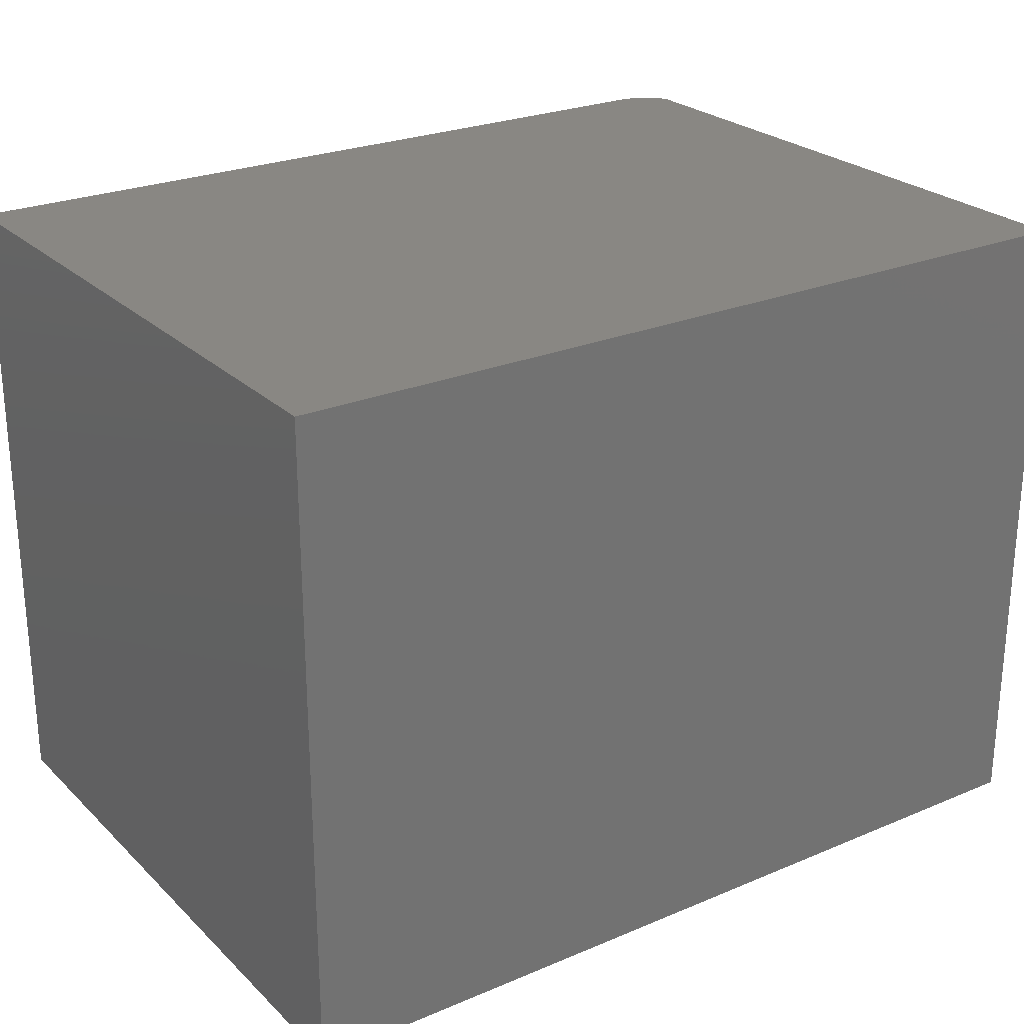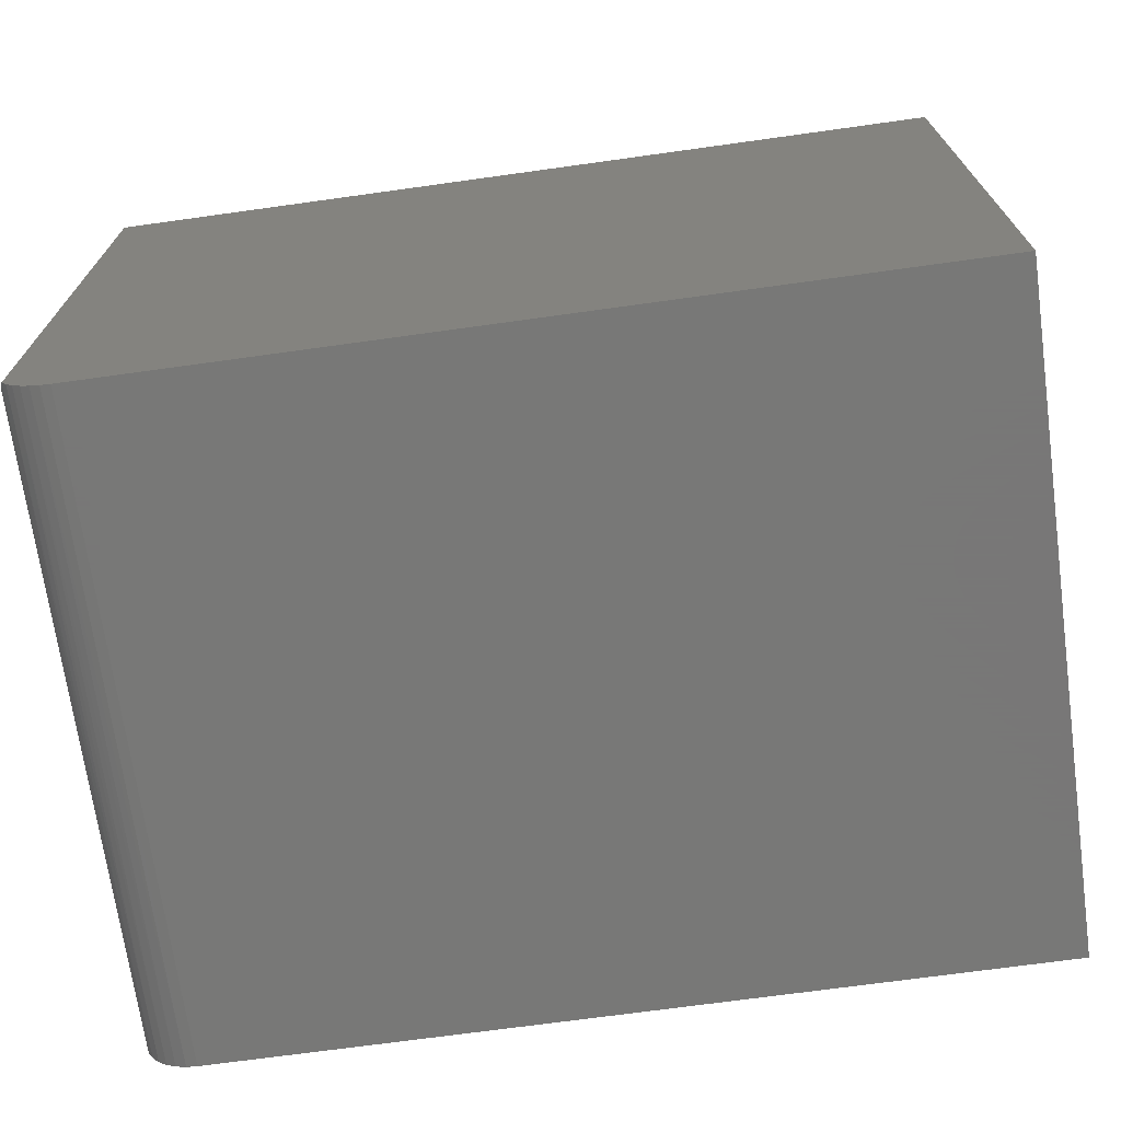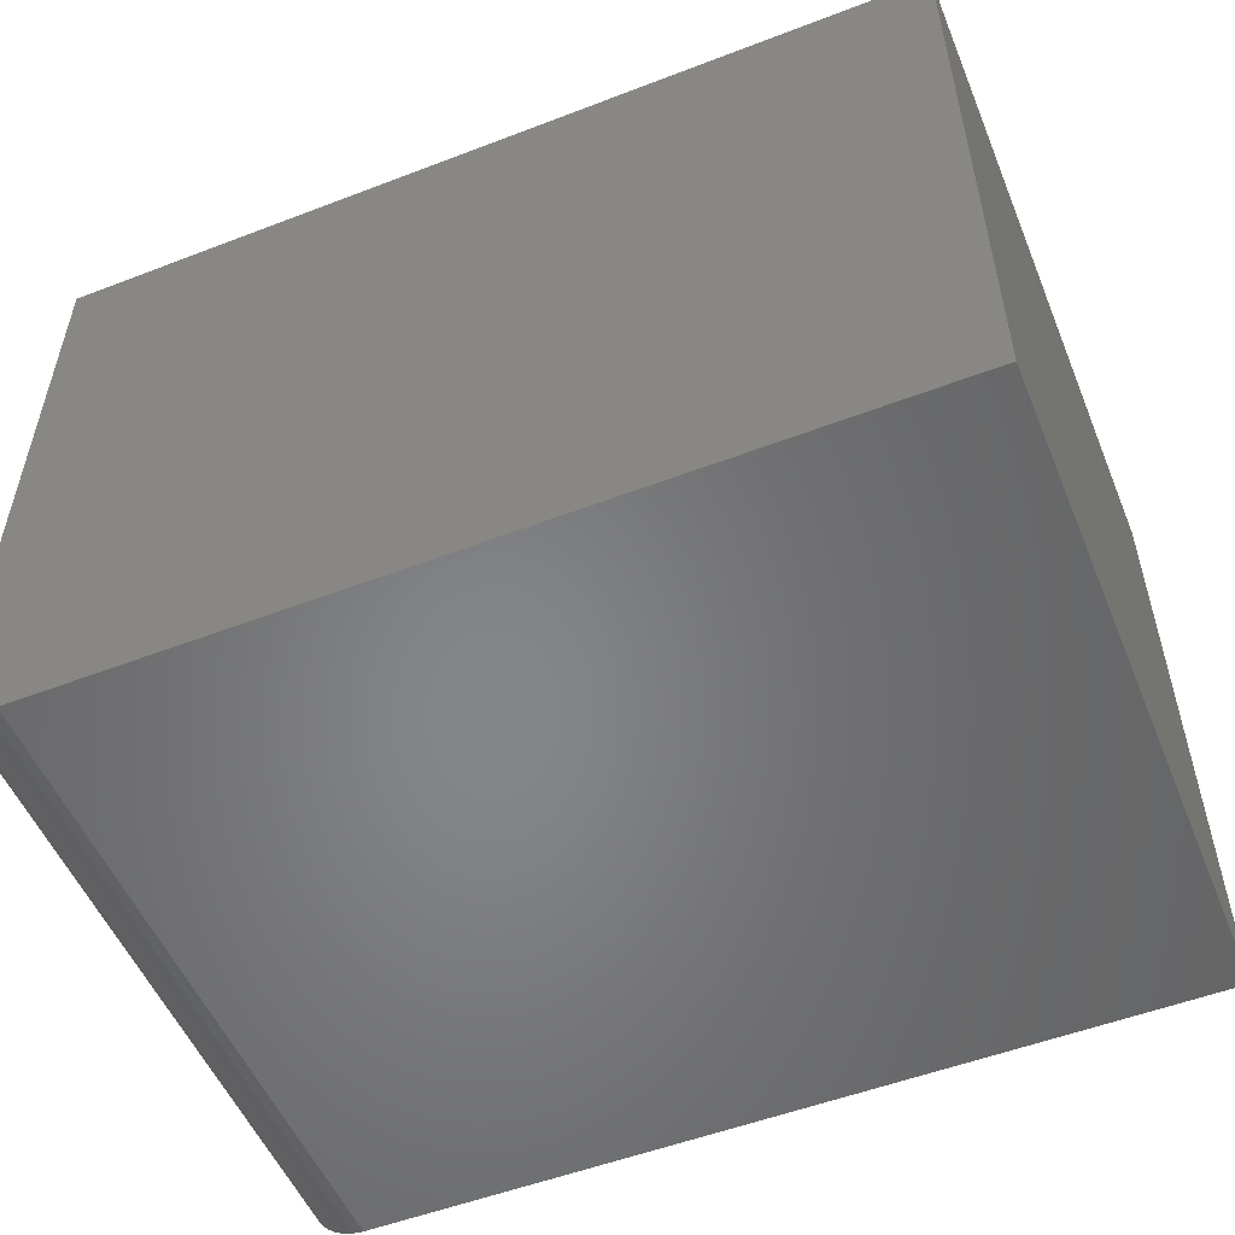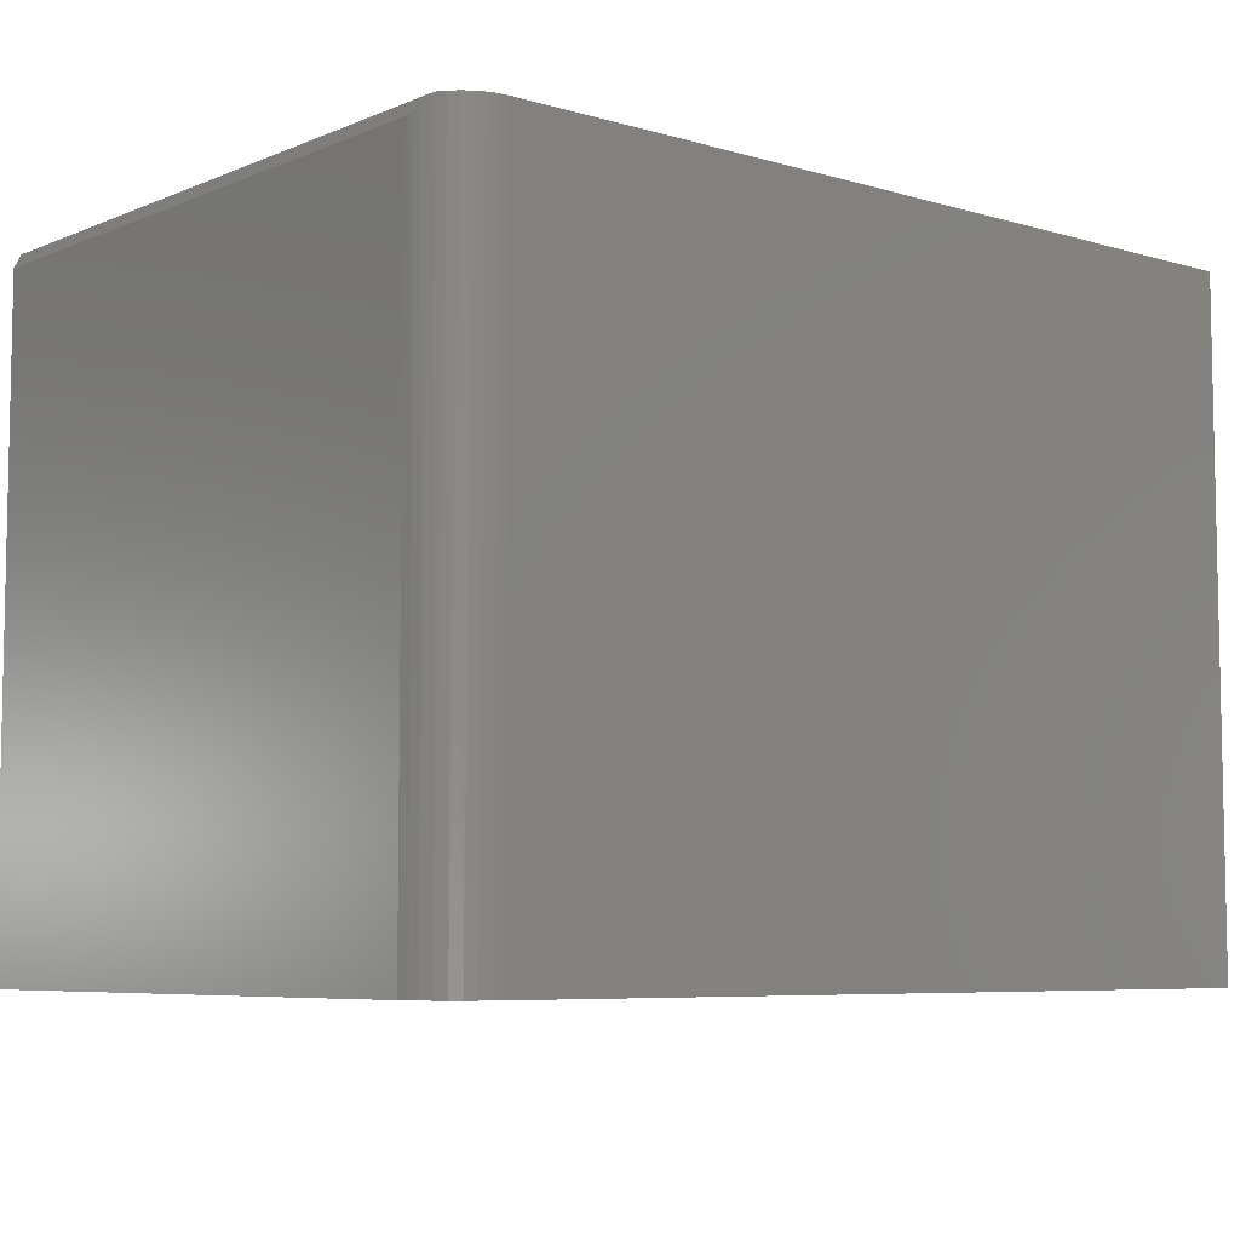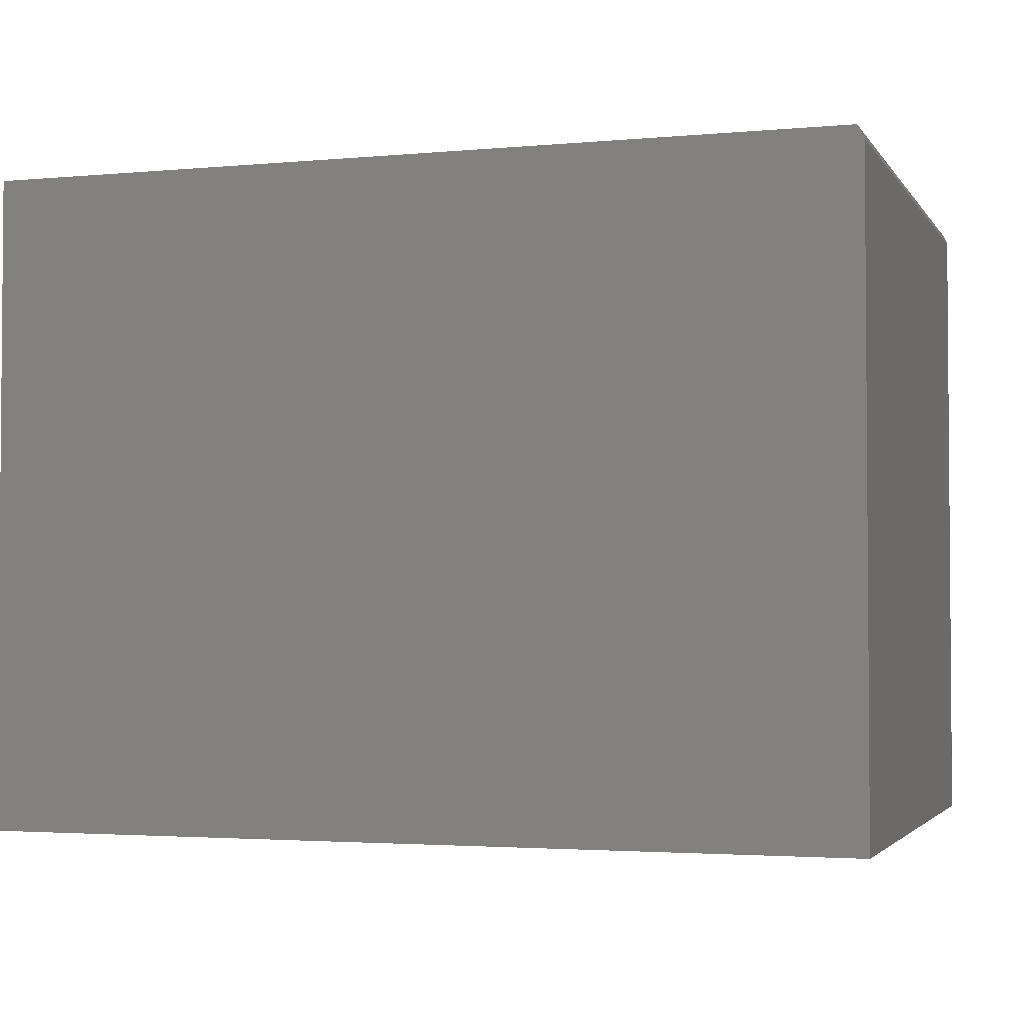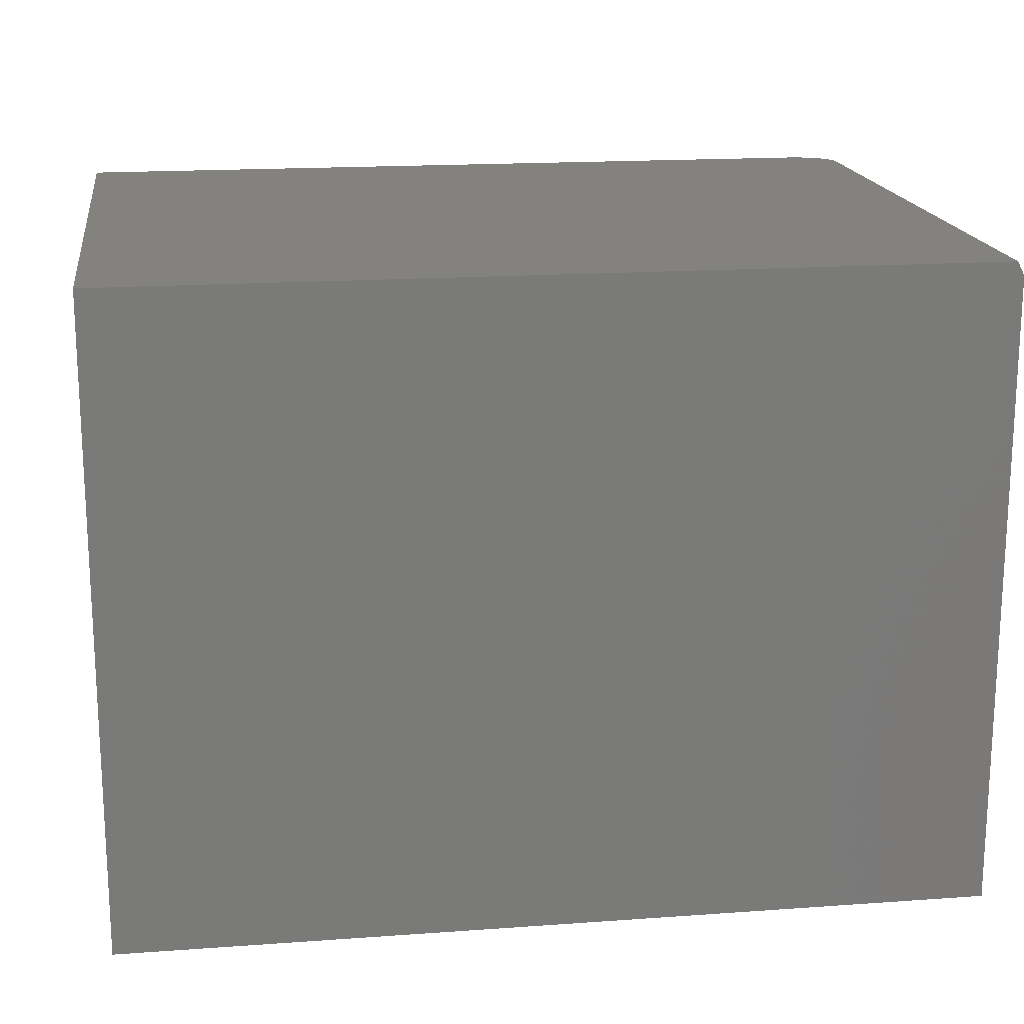
<metadata>
{"format":"stl","ext":"stl","renderer":"f3d","projection":"perspective","resolution":1024,"background":"white","views":[{"elev":25.1,"azim":145.8,"up":"+Z"},{"elev":-70.4,"azim":7.9,"up":"+Y"},{"elev":-53.2,"azim":22.3,"up":"+Y"},{"elev":-6.7,"azim":-40.3,"up":"+Z"},{"elev":-2.7,"azim":-162.2,"up":"+Z"},{"elev":17.5,"azim":171.9,"up":"+Z"}]}
</metadata>
<code>
# stl→obj: 29 verts, 54 faces
v -0.5 -0.315 0.7345
v -0.4988 -0.3248 0.7368
v -0.5 -0.3125 0.7344
v -0.4996 -0.3199 0.7353
v -0.4922 0.3724 0.75
v -0.5 0.3724 0.7344
v -0.4974 -0.3304 0.7396
v -0.495 -0.3371 0.7445
v -0.4922 -0.3428 0.75
v -0.4692 -0.3663 0.75
v -0.486 -0.3519 0.75
v -0.4783 -0.3599 0.75
v -0.4592 -0.3711 0.75
v -0.4485 -0.374 0.75
v -0.4375 -0.375 0.75
v 0.5 -0.375 0.75
v 0.5 0.3724 0.75
v -0.5 0.3724 0
v -0.5 -0.3125 0
v -0.4375 -0.375 0
v 0.5 -0.375 0
v 0.5 0.3724 0
v -0.4497 -0.3738 0
v -0.4614 -0.3702 0
v -0.4722 -0.3645 0
v -0.4817 -0.3567 0
v -0.4895 -0.3472 0
v -0.4952 -0.3364 0
v -0.4988 -0.3247 0
f 1 2 3
f 1 4 2
f 5 6 3
f 5 3 2
f 5 2 7
f 5 7 8
f 5 8 9
f 10 11 12
f 9 11 10
f 9 10 13
f 9 13 14
f 9 14 15
f 9 15 16
f 9 16 17
f 9 17 5
f 18 19 6
f 6 19 3
f 15 20 16
f 16 20 21
f 19 18 22
f 19 22 21
f 19 21 20
f 19 20 23
f 19 23 24
f 19 24 25
f 19 25 26
f 19 26 27
f 19 27 28
f 19 28 29
f 9 27 11
f 9 8 27
f 3 29 1
f 3 19 29
f 23 13 24
f 24 13 10
f 24 10 25
f 25 10 12
f 25 12 26
f 26 12 11
f 26 11 27
f 27 8 28
f 28 8 7
f 28 7 2
f 28 2 29
f 29 2 4
f 29 4 1
f 20 15 23
f 23 15 14
f 23 14 13
f 17 22 5
f 5 22 18
f 5 18 6
f 21 22 16
f 16 22 17

</code>
